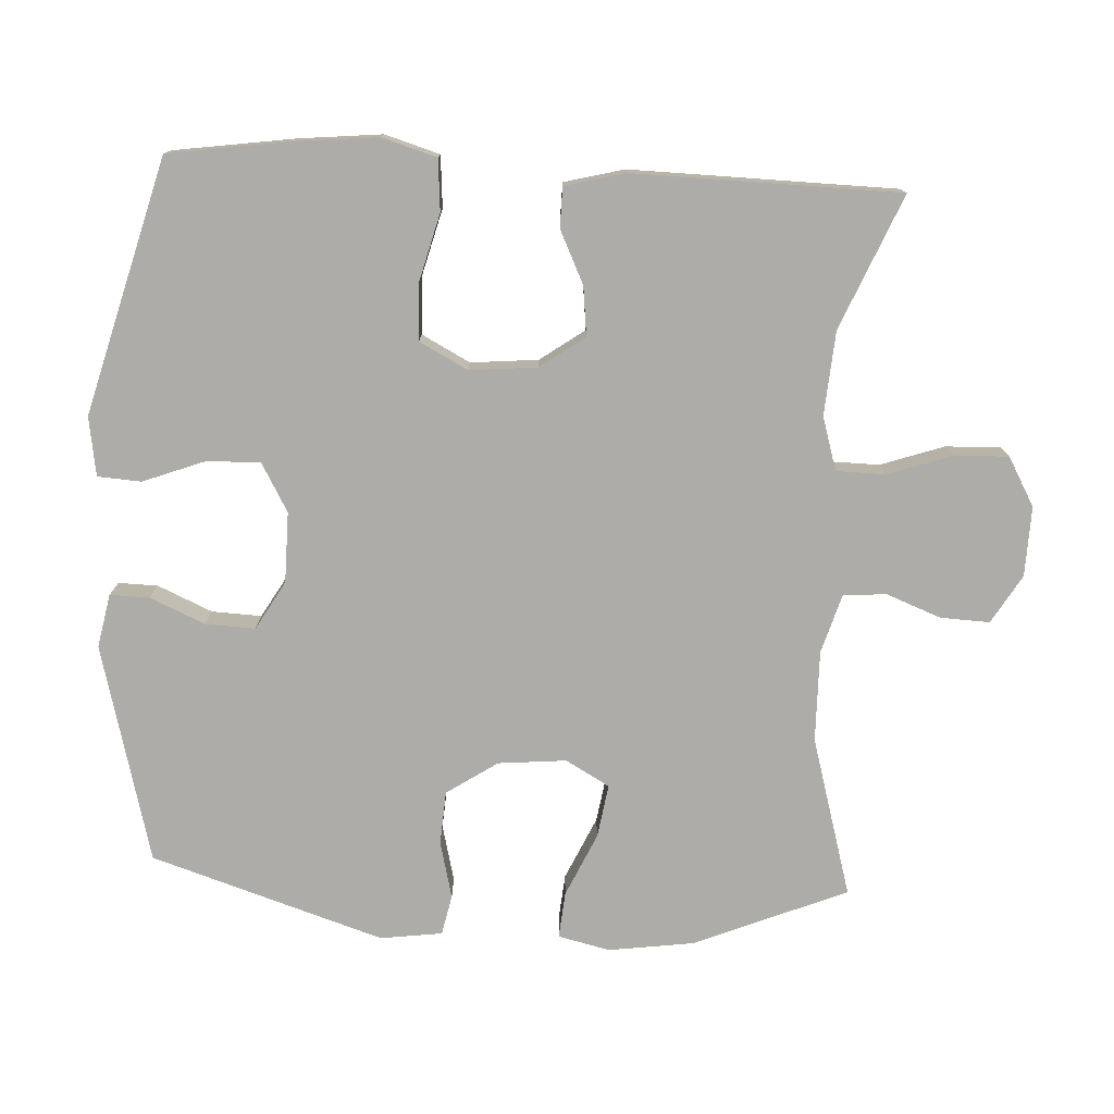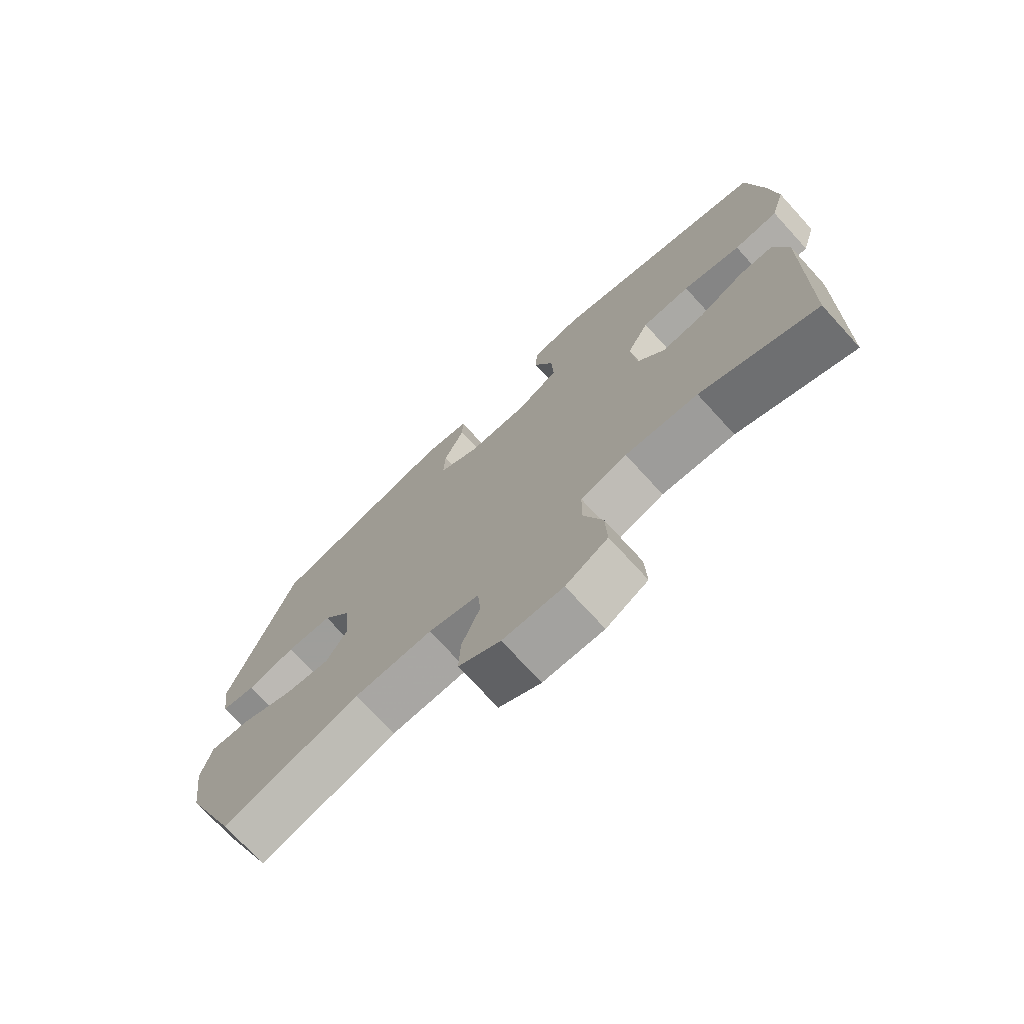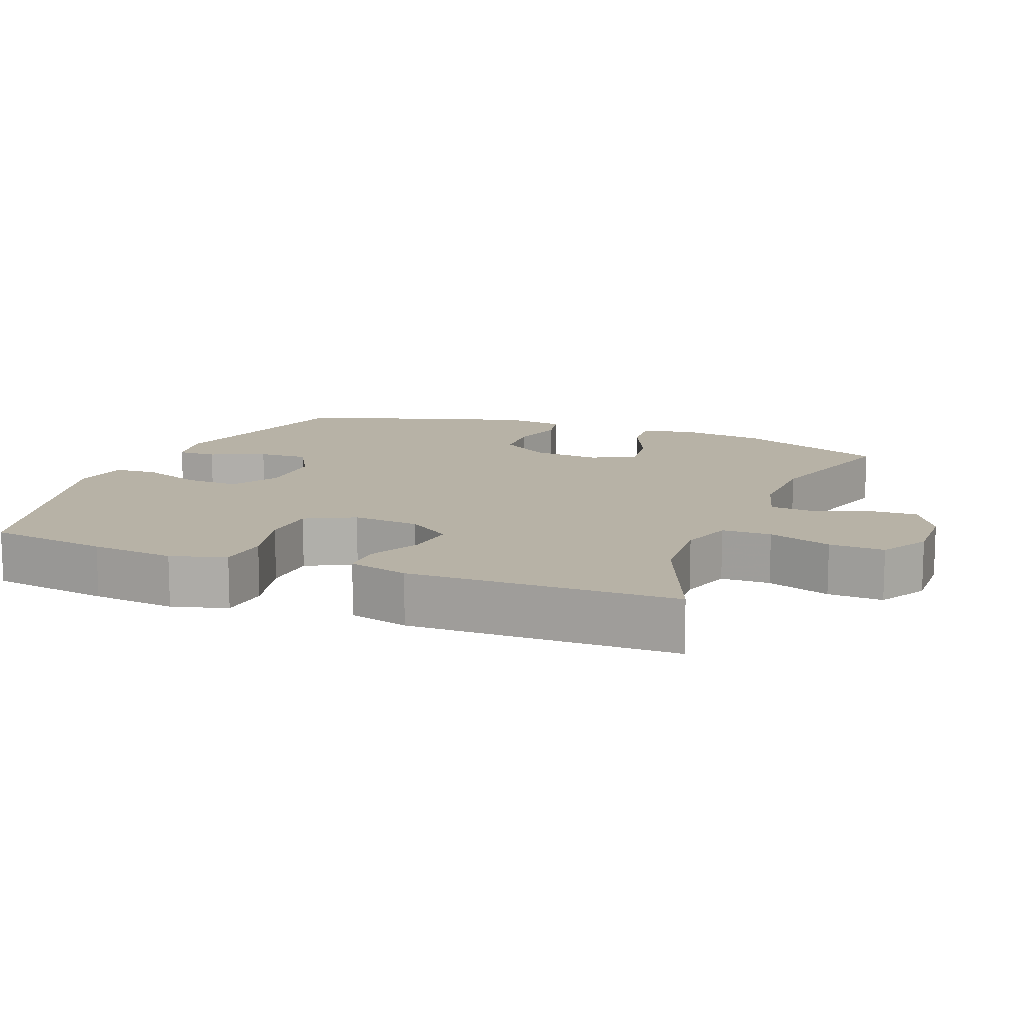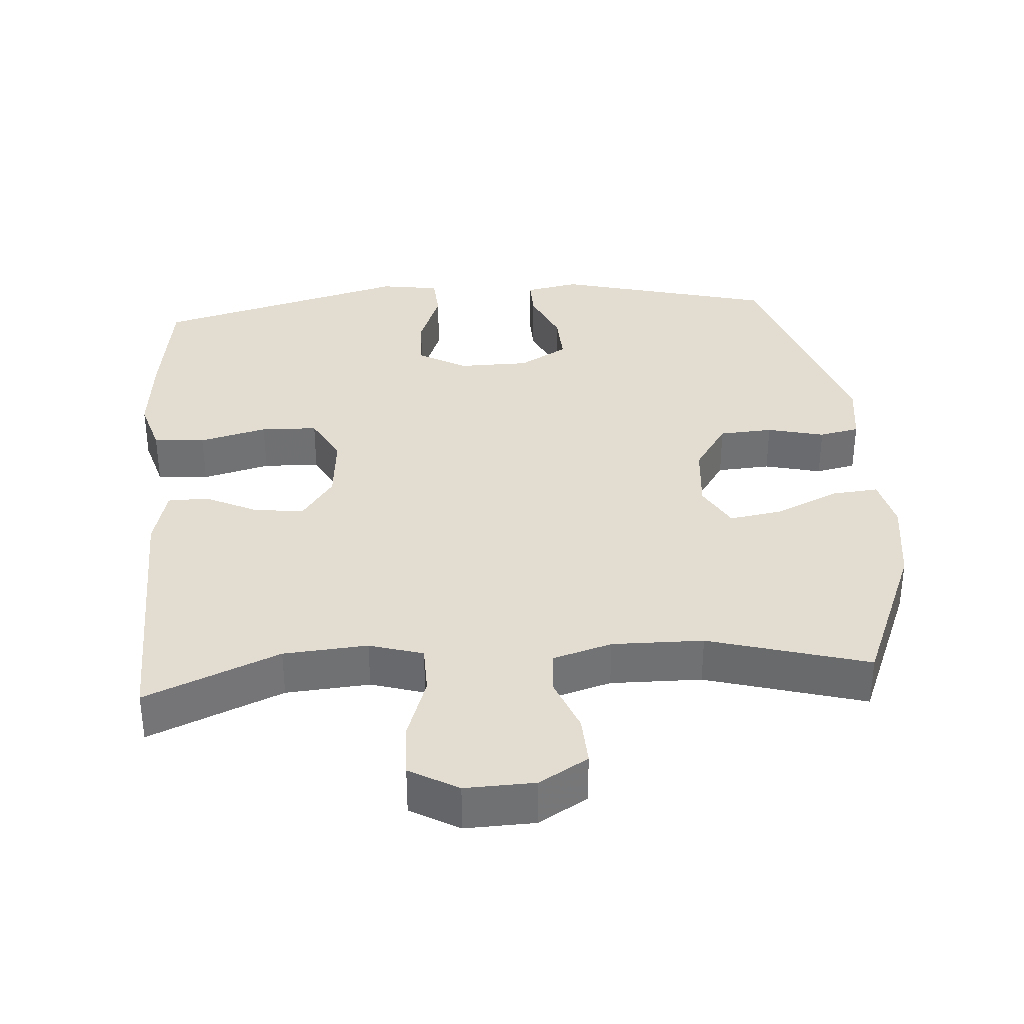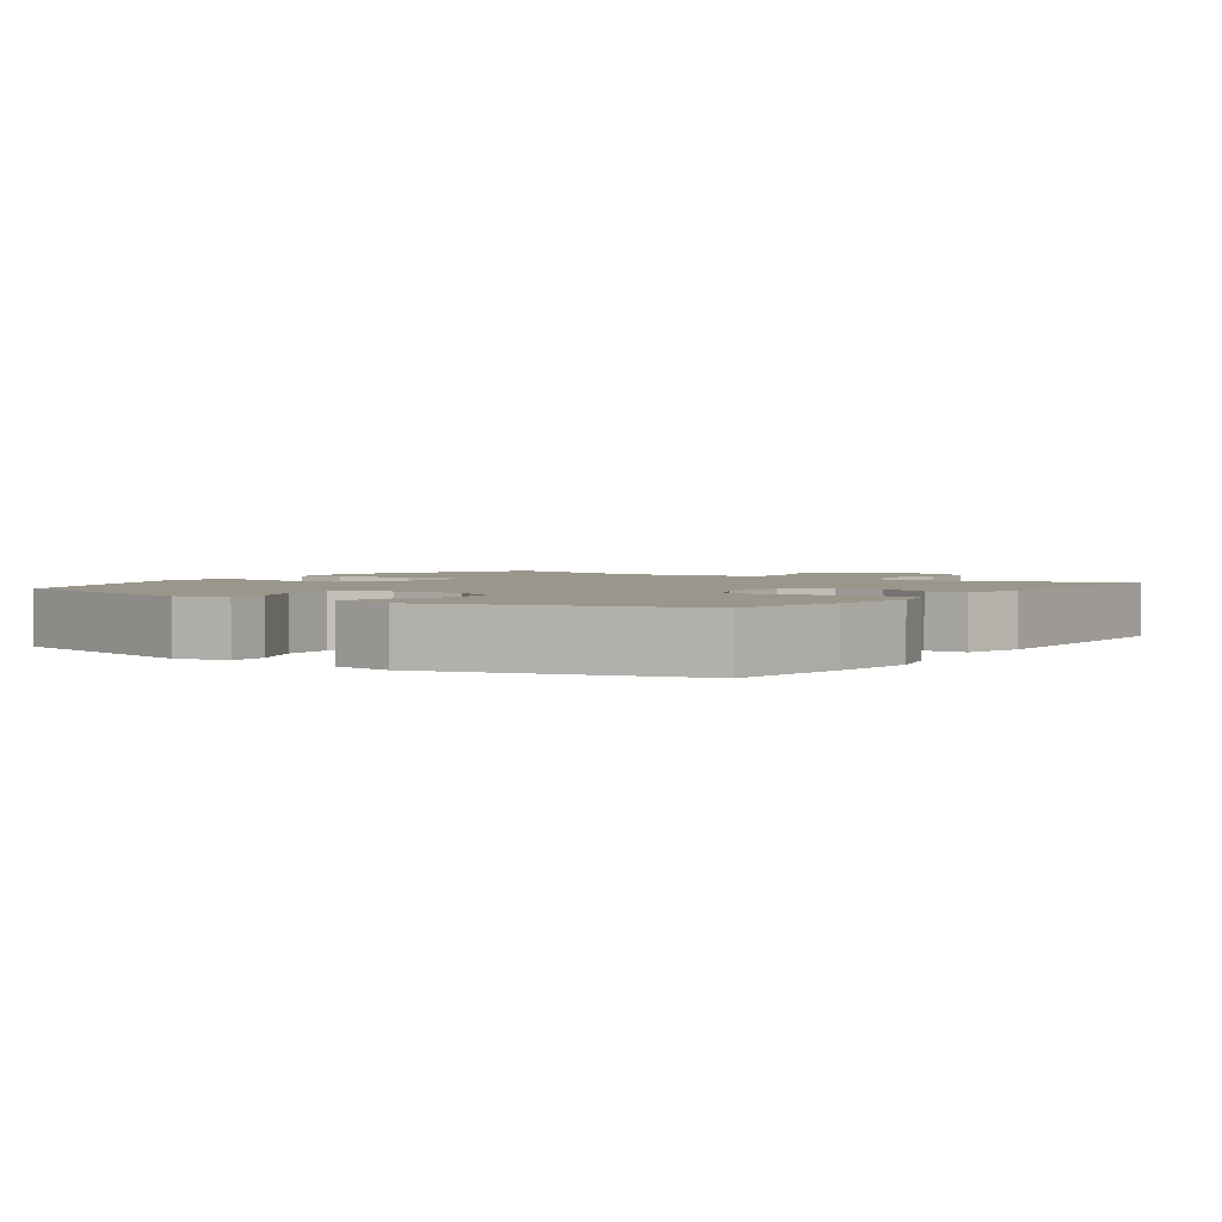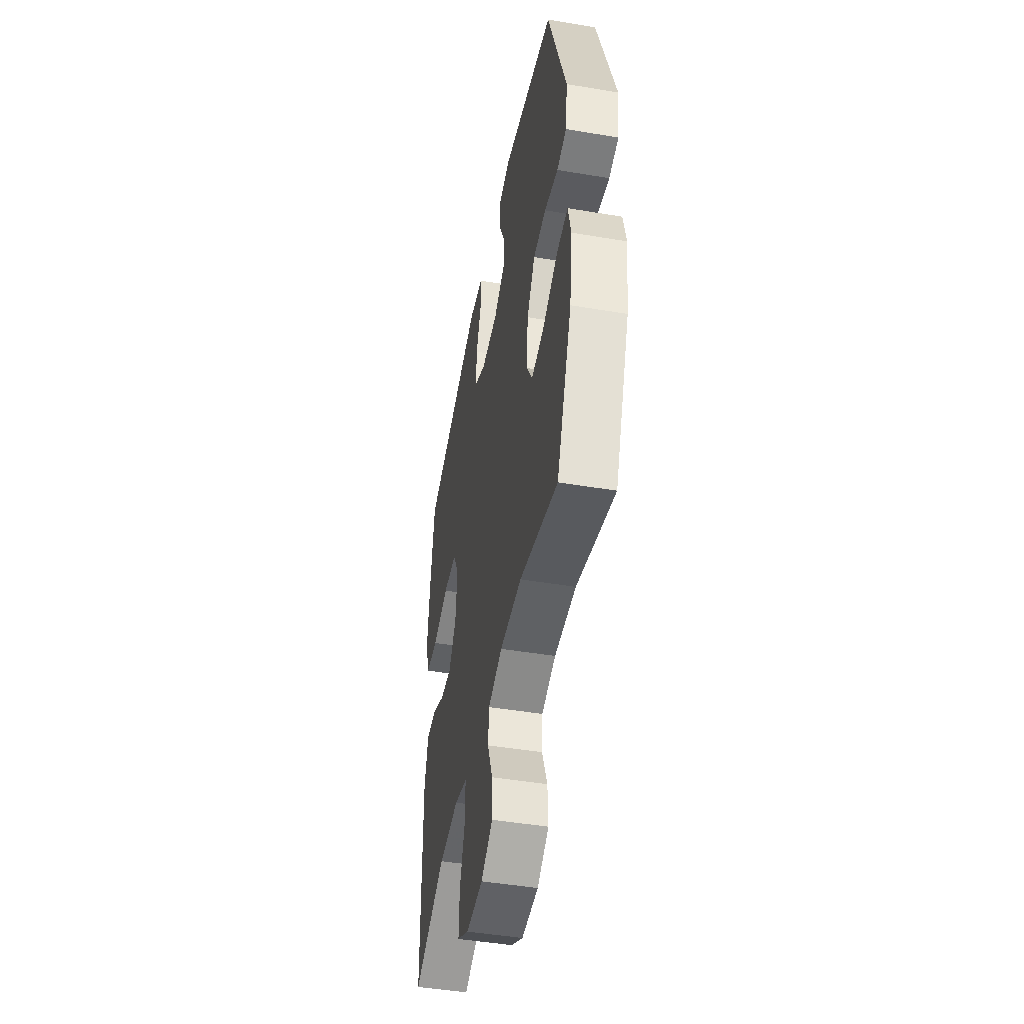
<metadata>
{"format":"obj","ext":"obj","renderer":"f3d","projection":"perspective","resolution":1024,"background":"white","views":[{"elev":-76.8,"azim":87.0,"up":"+Y"},{"elev":-73.7,"azim":42.5,"up":"+Z"},{"elev":12.4,"azim":111.7,"up":"+Y"},{"elev":35.2,"azim":175.7,"up":"+Y"},{"elev":2.4,"azim":34.8,"up":"+Y"},{"elev":-46.8,"azim":-100.8,"up":"+Z"}]}
</metadata>
<code>
v -0.5 0.07 0.5
v -0.19 0.07 0.581
v -0.114 0.07 0.566
v -0.115 0.07 0.51
v -0.149 0.07 0.432
v -0.152 0.07 0.361
v -0.083 0.07 0.321
v 0.017 0.07 0.32
v 0.086 0.07 0.359
v 0.083 0.07 0.436
v 0.05 0.07 0.523
v 0.054 0.07 0.585
v 0.138 0.07 0.598
v 0.5 0.07 0.5
v 0.525 0.07 0.329
v 0.537 0.07 0.21
v 0.514 0.07 0.132
v 0.441 0.07 0.126
v 0.345 0.07 0.151
v 0.265 0.07 0.148
v 0.229 0.07 0.079
v 0.238 0.07 -0.017
v 0.283 0.07 -0.08
v 0.353 0.07 -0.072
v 0.428 0.07 -0.036
v 0.485 0.07 -0.037
v 0.507 0.07 -0.122
v 0.5 0.07 -0.5
v 0.31 0.07 -0.42
v 0.191 0.07 -0.411
v 0.115 0.07 -0.434
v 0.114 0.07 -0.504
v 0.145 0.07 -0.594
v 0.148 0.07 -0.672
v 0.079 0.07 -0.711
v -0.02 0.07 -0.708
v -0.089 0.07 -0.667
v -0.086 0.07 -0.597
v -0.056 0.07 -0.519
v -0.061 0.07 -0.458
v -0.145 0.07 -0.433
v -0.274 0.07 -0.435
v -0.5 0.07 -0.5
v -0.59 0.07 -0.284
v -0.607 0.07 -0.162
v -0.59 0.07 -0.088
v -0.524 0.07 -0.094
v -0.434 0.07 -0.135
v -0.358 0.07 -0.147
v -0.323 0.07 -0.085
v -0.332 0.07 0.012
v -0.38 0.07 0.084
v -0.456 0.07 0.089
v -0.537 0.07 0.069
v -0.594 0.07 0.081
v -0.606 0.07 0.169
v -0.5 0 0.5
v -0.19 0 0.581
v -0.114 0 0.566
v -0.115 0 0.51
v -0.149 0 0.432
v -0.152 0 0.361
v -0.083 0 0.321
v 0.017 0 0.32
v 0.086 0 0.359
v 0.083 0 0.436
v 0.05 0 0.523
v 0.054 0 0.585
v 0.138 0 0.598
v 0.5 0 0.5
v 0.525 0 0.329
v 0.537 0 0.21
v 0.514 0 0.132
v 0.441 0 0.126
v 0.345 0 0.151
v 0.265 0 0.148
v 0.229 0 0.079
v 0.238 0 -0.017
v 0.283 0 -0.08
v 0.353 0 -0.072
v 0.428 0 -0.036
v 0.485 0 -0.037
v 0.507 0 -0.122
v 0.5 0 -0.5
v 0.31 0 -0.42
v 0.191 0 -0.411
v 0.115 0 -0.434
v 0.114 0 -0.504
v 0.145 0 -0.594
v 0.148 0 -0.672
v 0.079 0 -0.711
v -0.02 0 -0.708
v -0.089 0 -0.667
v -0.086 0 -0.597
v -0.056 0 -0.519
v -0.061 0 -0.458
v -0.145 0 -0.433
v -0.274 0 -0.435
v -0.5 0 -0.5
v -0.59 0 -0.284
v -0.607 0 -0.162
v -0.59 0 -0.088
v -0.524 0 -0.094
v -0.434 0 -0.135
v -0.358 0 -0.147
v -0.323 0 -0.085
v -0.332 0 0.012
v -0.38 0 0.084
v -0.456 0 0.089
v -0.537 0 0.069
v -0.594 0 0.081
v -0.606 0 0.169
f 3 4 5
f 2 3 5
f 1 2 5
f 56 1 5
f 55 56 5
f 54 55 5
f 53 54 5
f 52 53 5 6
f 51 52 6 7
f 50 51 7 8
f 49 50 8 9
f 46 47 48
f 45 46 48
f 44 45 48
f 43 44 48
f 42 43 48
f 41 42 48 49
f 40 41 49 9
f 37 38 39
f 36 37 39
f 35 36 39
f 34 35 39
f 33 34 39
f 32 33 39
f 39 40 9
f 32 39 9
f 31 32 9
f 27 28 29
f 26 27 29
f 25 26 29
f 24 25 29
f 23 24 29 30
f 22 23 30 31
f 17 18 19
f 16 17 19
f 15 16 19
f 14 15 19
f 13 14 19
f 12 13 19
f 11 12 19
f 10 11 19
f 9 10 19 20
f 21 22 31 9
f 9 20 21
f 61 60 59
f 61 59 58
f 61 58 57
f 61 57 112
f 61 112 111
f 61 111 110
f 61 110 109
f 62 61 109 108
f 63 62 108 107
f 64 63 107 106
f 65 64 106 105
f 104 103 102
f 104 102 101
f 104 101 100
f 104 100 99
f 104 99 98
f 105 104 98 97
f 65 105 97 96
f 95 94 93
f 95 93 92
f 95 92 91
f 95 91 90
f 95 90 89
f 95 89 88
f 65 96 95
f 65 95 88
f 65 88 87
f 85 84 83
f 85 83 82
f 85 82 81
f 85 81 80
f 86 85 80 79
f 87 86 79 78
f 75 74 73
f 75 73 72
f 75 72 71
f 75 71 70
f 75 70 69
f 75 69 68
f 75 68 67
f 75 67 66
f 76 75 66 65
f 65 87 78 77
f 77 76 65
f 1 57 58 2
f 2 58 59 3
f 3 59 60 4
f 4 60 61 5
f 5 61 62 6
f 6 62 63 7
f 7 63 64 8
f 8 64 65 9
f 9 65 66 10
f 10 66 67 11
f 11 67 68 12
f 12 68 69 13
f 13 69 70 14
f 14 70 71 15
f 15 71 72 16
f 16 72 73 17
f 17 73 74 18
f 18 74 75 19
f 19 75 76 20
f 20 76 77 21
f 21 77 78 22
f 22 78 79 23
f 23 79 80 24
f 24 80 81 25
f 25 81 82 26
f 26 82 83 27
f 27 83 84 28
f 28 84 85 29
f 29 85 86 30
f 30 86 87 31
f 31 87 88 32
f 32 88 89 33
f 33 89 90 34
f 34 90 91 35
f 35 91 92 36
f 36 92 93 37
f 37 93 94 38
f 38 94 95 39
f 39 95 96 40
f 40 96 97 41
f 41 97 98 42
f 42 98 99 43
f 43 99 100 44
f 44 100 101 45
f 45 101 102 46
f 46 102 103 47
f 47 103 104 48
f 48 104 105 49
f 49 105 106 50
f 50 106 107 51
f 51 107 108 52
f 52 108 109 53
f 53 109 110 54
f 54 110 111 55
f 55 111 112 56
f 56 112 57 1

</code>
